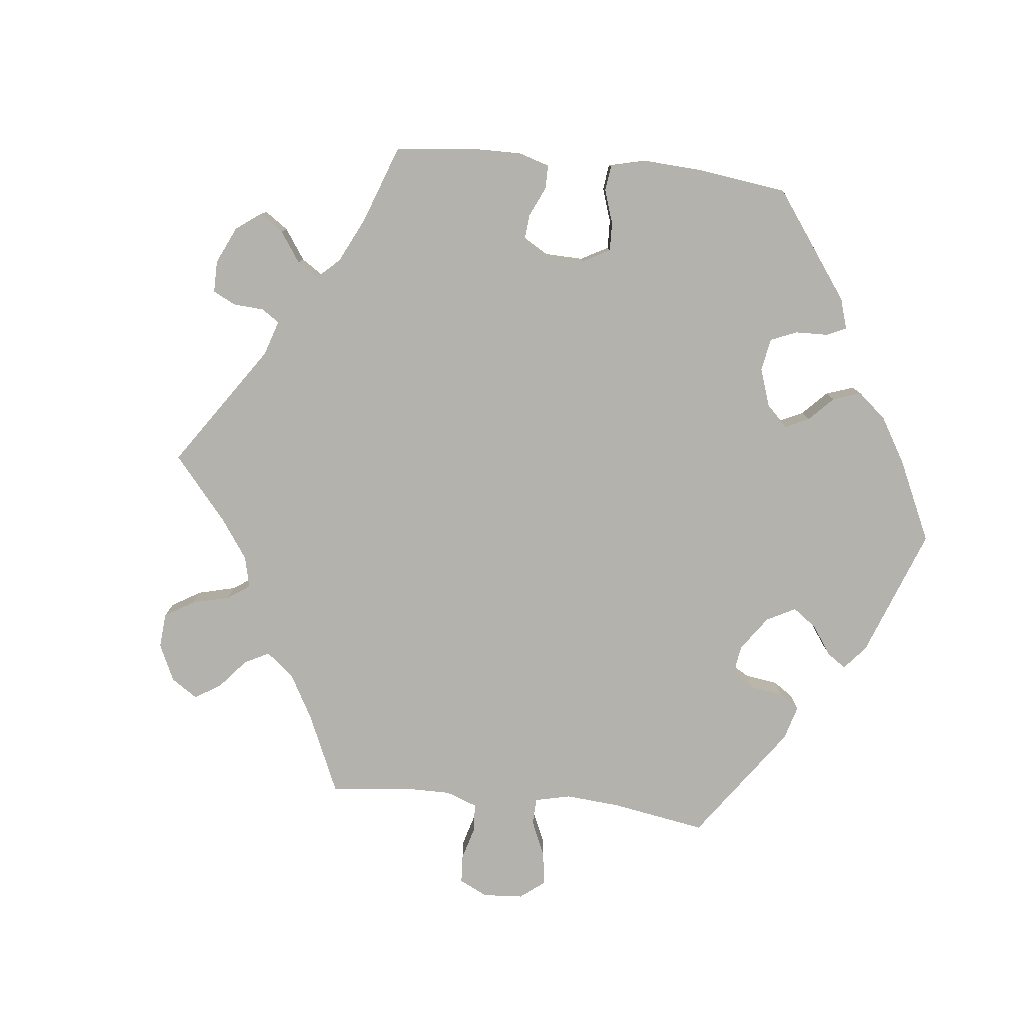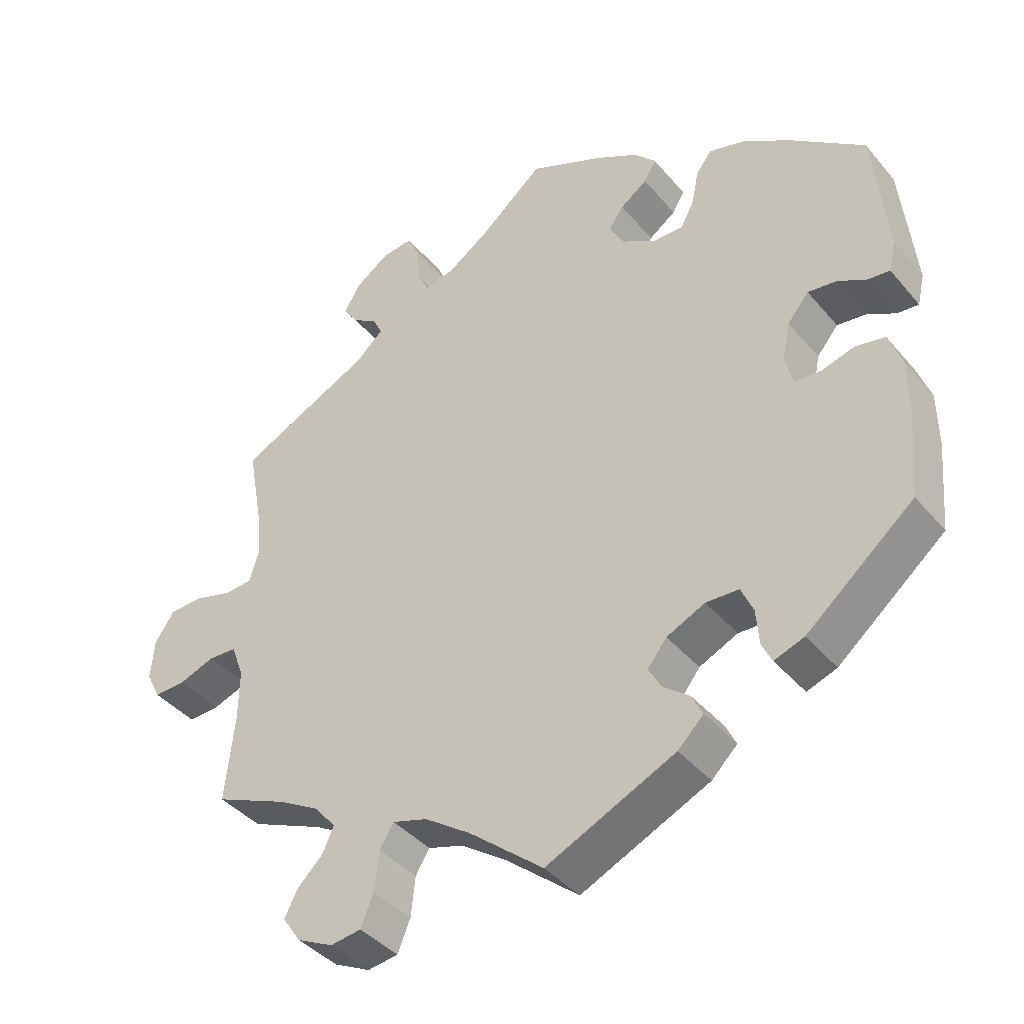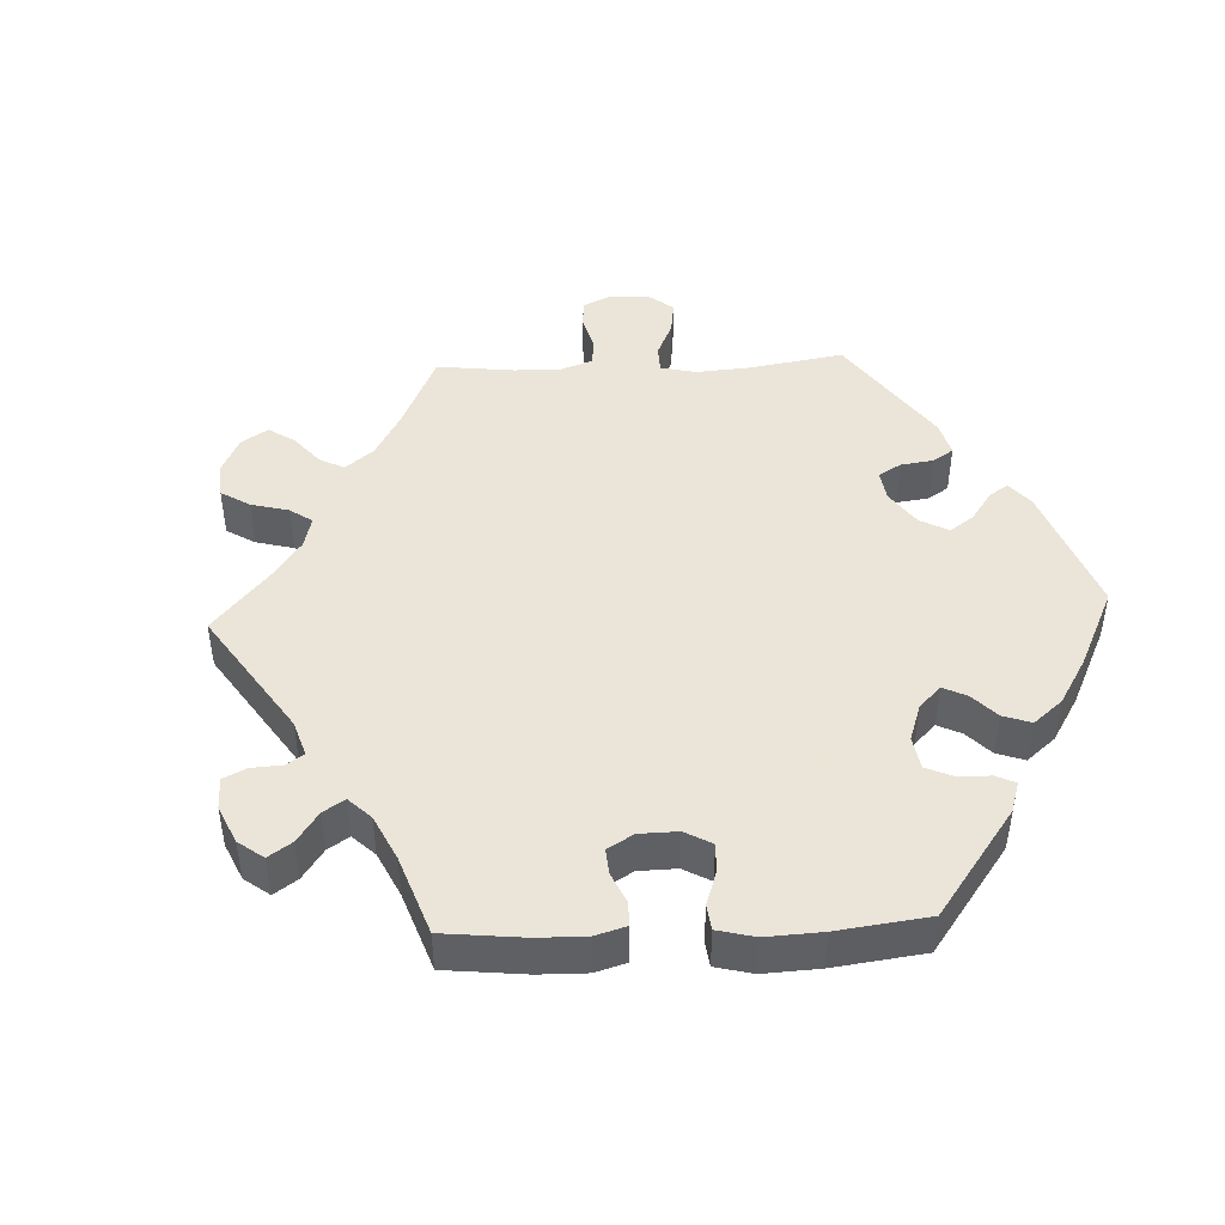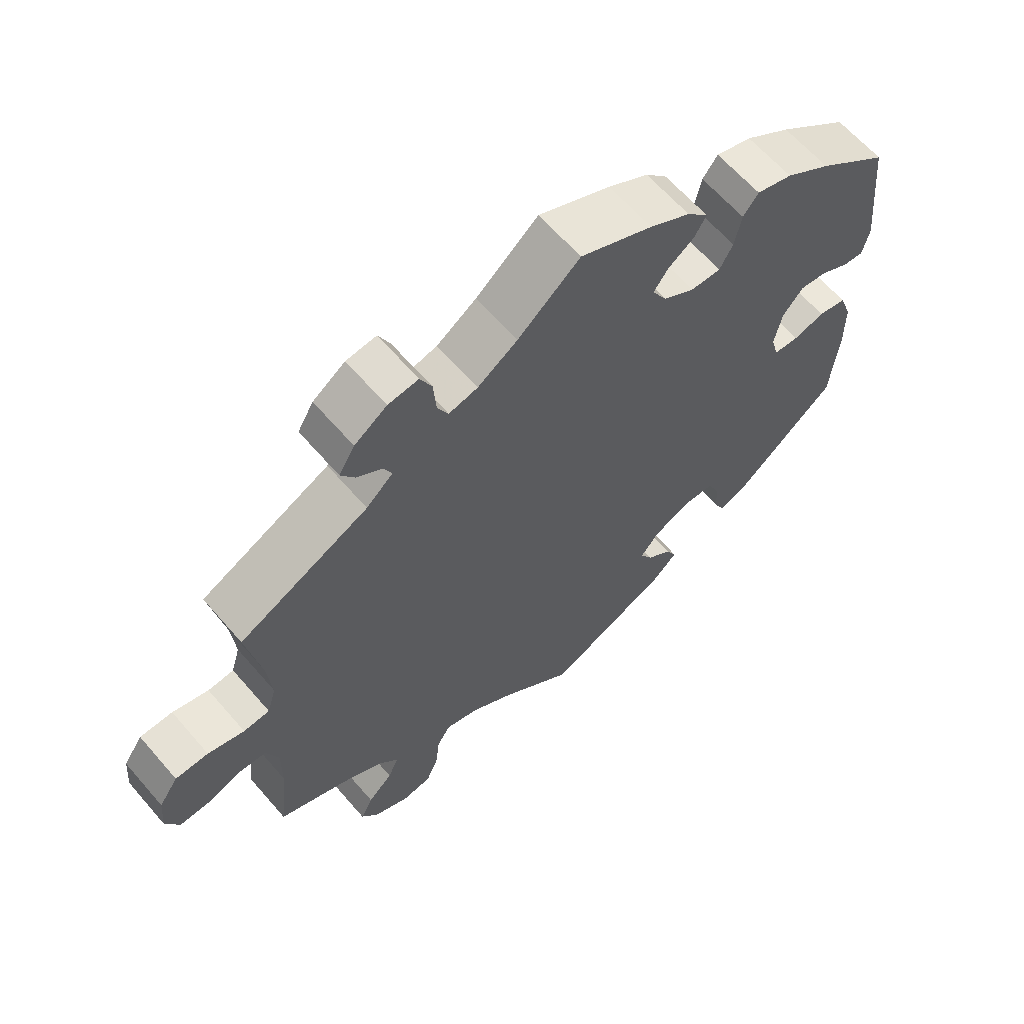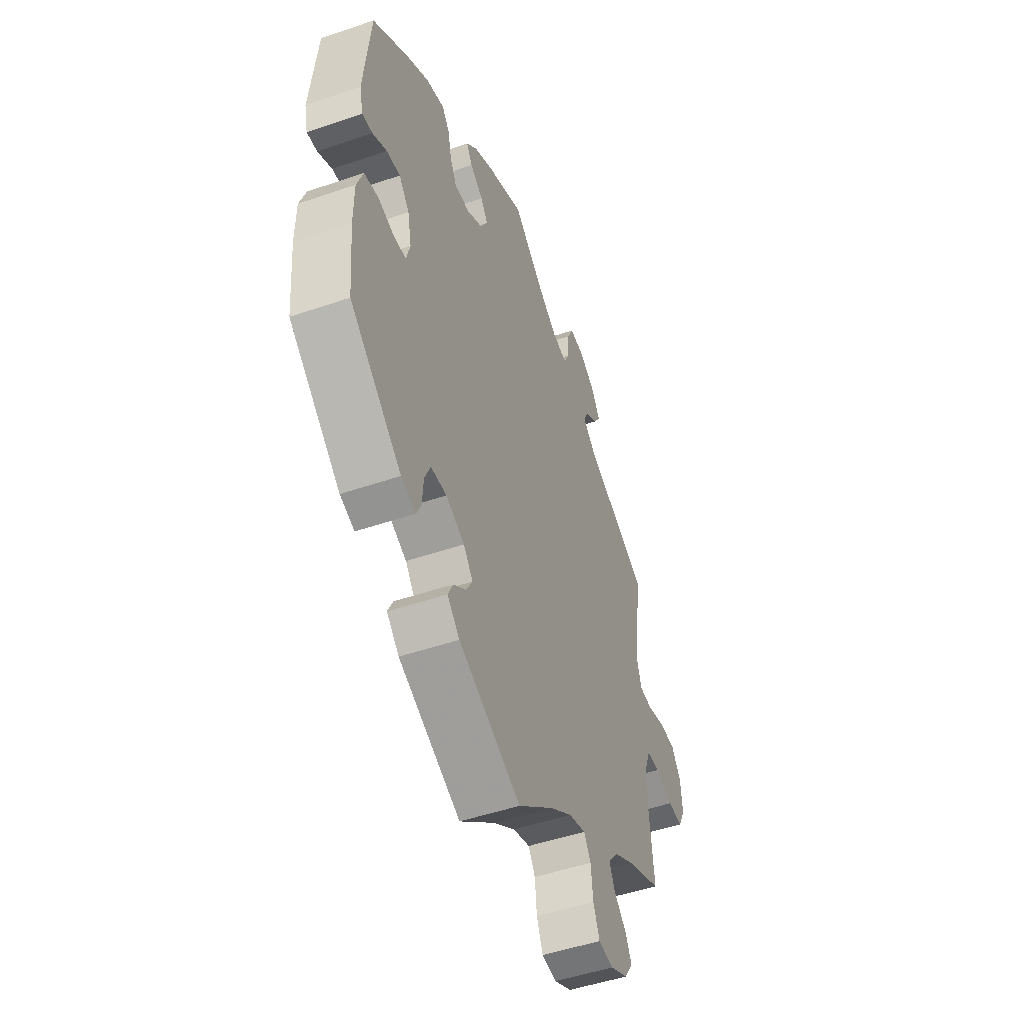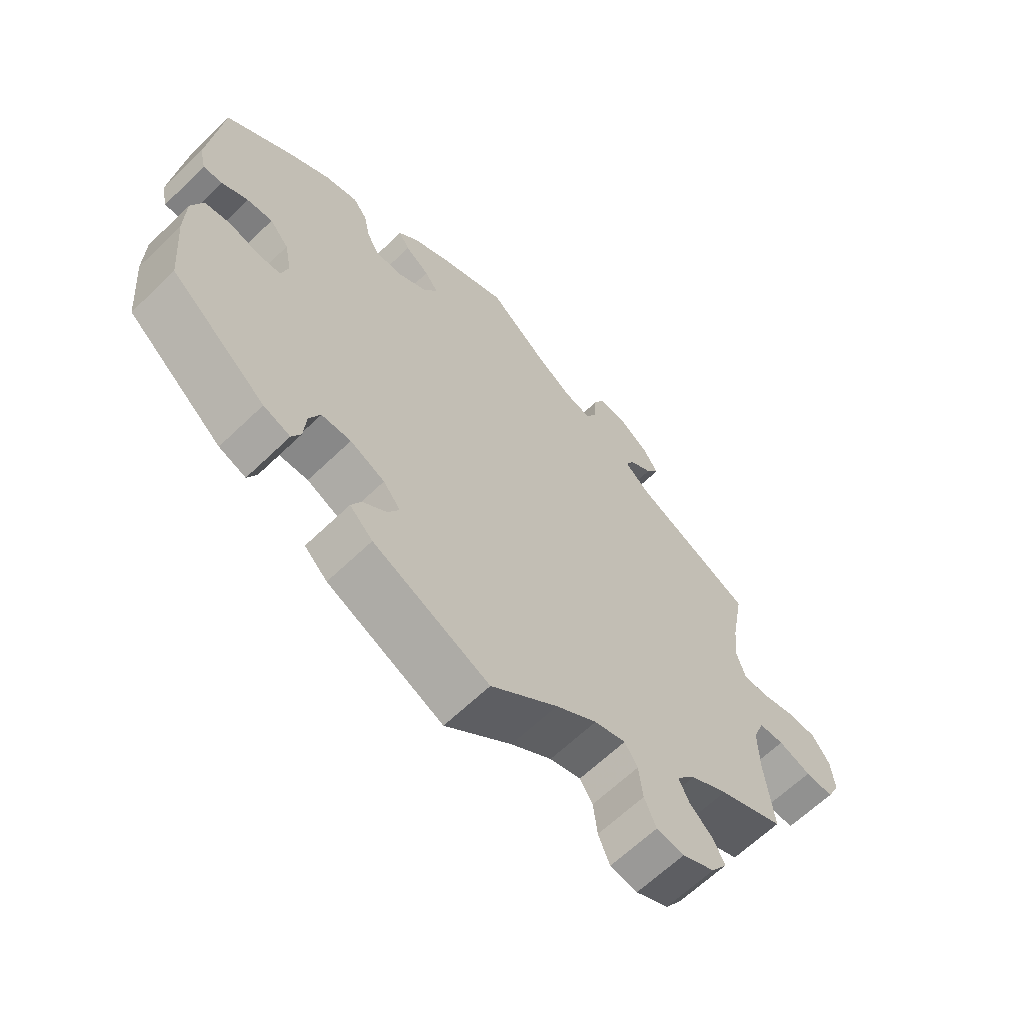
<metadata>
{"format":"obj","ext":"obj","renderer":"f3d","projection":"perspective","resolution":1024,"background":"white","views":[{"elev":-79.6,"azim":23.7,"up":"+Y"},{"elev":-40.5,"azim":36.0,"up":"+Z"},{"elev":45.5,"azim":27.4,"up":"+Y"},{"elev":63.4,"azim":-40.8,"up":"+Z"},{"elev":-49.3,"azim":110.8,"up":"+Z"},{"elev":-64.3,"azim":134.1,"up":"+Z"}]}
</metadata>
<code>
v 0.104 0.07 0.531
v 0.163 0.07 0.498
v 0.194 0.07 0.465
v 0.177 0.07 0.436
v 0.139 0.07 0.409
v 0.118 0.07 0.379
v 0.139 0.07 0.342
v 0.185 0.07 0.314
v 0.229 0.07 0.313
v 0.248 0.07 0.349
v 0.258 0.07 0.398
v 0.28 0.07 0.427
v 0.332 0.07 0.412
v 0.398 0.07 0.369
v 0.501 0.07 0.29
v 0.52 0.07 0.105
v 0.51 0.07 0.061
v 0.48 0.07 0.064
v 0.439 0.07 0.086
v 0.399 0.07 0.091
v 0.369 0.07 0.055
v 0.358 0.07 0
v 0.369 0.07 -0.041
v 0.406 0.07 -0.044
v 0.452 0.07 -0.031
v 0.493 0.07 -0.039
v 0.511 0.07 -0.089
v 0.512 0.07 -0.164
v 0.501 0.07 -0.289
v 0.351 0.07 -0.413
v 0.309 0.07 -0.428
v 0.295 0.07 -0.399
v 0.291 0.07 -0.349
v 0.274 0.07 -0.311
v 0.228 0.07 -0.309
v 0.174 0.07 -0.334
v 0.147 0.07 -0.368
v 0.165 0.07 -0.4
v 0.202 0.07 -0.429
v 0.217 0.07 -0.46
v 0.181 0.07 -0.495
v 0 0.07 -0.578
v -0.104 0.07 -0.492
v -0.168 0.07 -0.448
v -0.217 0.07 -0.433
v -0.237 0.07 -0.465
v -0.243 0.07 -0.52
v -0.261 0.07 -0.564
v -0.304 0.07 -0.57
v -0.355 0.07 -0.545
v -0.38 0.07 -0.508
v -0.362 0.07 -0.472
v -0.326 0.07 -0.437
v -0.31 0.07 -0.402
v -0.34 0.07 -0.366
v -0.398 0.07 -0.333
v -0.5 0.07 -0.289
v -0.487 0.07 -0.167
v -0.486 0.07 -0.094
v -0.504 0.07 -0.047
v -0.543 0.07 -0.045
v -0.594 0.07 -0.063
v -0.638 0.07 -0.065
v -0.658 0.07 -0.025
v -0.653 0.07 0.032
v -0.625 0.07 0.073
v -0.577 0.07 0.074
v -0.524 0.07 0.059
v -0.486 0.07 0.062
v -0.473 0.07 0.106
v -0.479 0.07 0.174
v -0.5 0.07 0.289
v -0.312 0.07 0.38
v -0.273 0.07 0.415
v -0.286 0.07 0.442
v -0.322 0.07 0.466
v -0.342 0.07 0.496
v -0.319 0.07 0.535
v -0.272 0.07 0.568
v -0.228 0.07 0.573
v -0.211 0.07 0.537
v -0.207 0.07 0.485
v -0.191 0.07 0.453
v -0.149 0.07 0.463
v -0.091 0.07 0.502
v -0.001 0.07 0.578
v 0.104 0 0.531
v 0.163 0 0.498
v 0.194 0 0.465
v 0.177 0 0.436
v 0.139 0 0.409
v 0.118 0 0.379
v 0.139 0 0.342
v 0.185 0 0.314
v 0.229 0 0.313
v 0.248 0 0.349
v 0.258 0 0.398
v 0.28 0 0.427
v 0.332 0 0.412
v 0.398 0 0.369
v 0.501 0 0.29
v 0.52 0 0.105
v 0.51 0 0.061
v 0.48 0 0.064
v 0.439 0 0.086
v 0.399 0 0.091
v 0.369 0 0.055
v 0.358 0 0
v 0.369 0 -0.041
v 0.406 0 -0.044
v 0.452 0 -0.031
v 0.493 0 -0.039
v 0.511 0 -0.089
v 0.512 0 -0.164
v 0.501 0 -0.289
v 0.351 0 -0.413
v 0.309 0 -0.428
v 0.295 0 -0.399
v 0.291 0 -0.349
v 0.274 0 -0.311
v 0.228 0 -0.309
v 0.174 0 -0.334
v 0.147 0 -0.368
v 0.165 0 -0.4
v 0.202 0 -0.429
v 0.217 0 -0.46
v 0.181 0 -0.495
v 0 0 -0.578
v -0.104 0 -0.492
v -0.168 0 -0.448
v -0.217 0 -0.433
v -0.237 0 -0.465
v -0.243 0 -0.52
v -0.261 0 -0.564
v -0.304 0 -0.57
v -0.355 0 -0.545
v -0.38 0 -0.508
v -0.362 0 -0.472
v -0.326 0 -0.437
v -0.31 0 -0.402
v -0.34 0 -0.366
v -0.398 0 -0.333
v -0.5 0 -0.289
v -0.487 0 -0.167
v -0.486 0 -0.094
v -0.504 0 -0.047
v -0.543 0 -0.045
v -0.594 0 -0.063
v -0.638 0 -0.065
v -0.658 0 -0.025
v -0.653 0 0.032
v -0.625 0 0.073
v -0.577 0 0.074
v -0.524 0 0.059
v -0.486 0 0.062
v -0.473 0 0.106
v -0.479 0 0.174
v -0.5 0 0.289
v -0.312 0 0.38
v -0.273 0 0.415
v -0.286 0 0.442
v -0.322 0 0.466
v -0.342 0 0.496
v -0.319 0 0.535
v -0.272 0 0.568
v -0.228 0 0.573
v -0.211 0 0.537
v -0.207 0 0.485
v -0.191 0 0.453
v -0.149 0 0.463
v -0.091 0 0.502
v -0.001 0 0.578
f 85 86 1 2
f 84 85 2 3
f 83 84 3 4
f 79 80 81 82
f 79 82 83
f 78 79 83
f 75 76 77 78
f 74 75 78 83
f 73 74 83 4
f 71 72 73 4
f 65 66 67 68
f 65 68 69
f 64 65 69
f 61 62 63 64
f 60 61 64 69
f 59 60 69 70
f 56 57 58
f 55 56 58 59
f 54 55 59 70
f 50 51 52 53
f 50 53 54
f 49 50 54
f 46 47 48 49
f 45 46 49 54
f 44 45 54 70
f 40 41 42 43
f 38 39 40 43
f 37 38 43 44
f 36 37 44 70
f 30 31 32 33
f 30 33 34
f 29 30 34
f 28 29 34 35
f 24 25 26 27
f 23 24 27 28
f 16 17 18 19
f 16 19 20
f 15 16 20
f 14 15 20 21
f 10 11 12 13
f 9 10 13 14
f 70 71 4 5
f 23 28 35 36
f 22 23 36 70
f 9 14 21 22
f 8 9 22 70
f 7 8 70
f 6 7 70
f 5 6 70
f 88 87 172 171
f 89 88 171 170
f 90 89 170 169
f 168 167 166 165
f 169 168 165
f 169 165 164
f 164 163 162 161
f 169 164 161 160
f 90 169 160 159
f 90 159 158 157
f 154 153 152 151
f 155 154 151
f 155 151 150
f 150 149 148 147
f 155 150 147 146
f 156 155 146 145
f 144 143 142
f 145 144 142 141
f 156 145 141 140
f 139 138 137 136
f 140 139 136
f 140 136 135
f 135 134 133 132
f 140 135 132 131
f 156 140 131 130
f 129 128 127 126
f 129 126 125 124
f 130 129 124 123
f 156 130 123 122
f 119 118 117 116
f 120 119 116
f 120 116 115
f 121 120 115 114
f 113 112 111 110
f 114 113 110 109
f 105 104 103 102
f 106 105 102
f 106 102 101
f 107 106 101 100
f 99 98 97 96
f 100 99 96 95
f 91 90 157 156
f 122 121 114 109
f 156 122 109 108
f 108 107 100 95
f 156 108 95 94
f 156 94 93
f 156 93 92
f 156 92 91
f 1 87 88 2
f 2 88 89 3
f 3 89 90 4
f 4 90 91 5
f 5 91 92 6
f 6 92 93 7
f 7 93 94 8
f 8 94 95 9
f 9 95 96 10
f 10 96 97 11
f 11 97 98 12
f 12 98 99 13
f 13 99 100 14
f 14 100 101 15
f 15 101 102 16
f 16 102 103 17
f 17 103 104 18
f 18 104 105 19
f 19 105 106 20
f 20 106 107 21
f 21 107 108 22
f 22 108 109 23
f 23 109 110 24
f 24 110 111 25
f 25 111 112 26
f 26 112 113 27
f 27 113 114 28
f 28 114 115 29
f 29 115 116 30
f 30 116 117 31
f 31 117 118 32
f 32 118 119 33
f 33 119 120 34
f 34 120 121 35
f 35 121 122 36
f 36 122 123 37
f 37 123 124 38
f 38 124 125 39
f 39 125 126 40
f 40 126 127 41
f 41 127 128 42
f 42 128 129 43
f 43 129 130 44
f 44 130 131 45
f 45 131 132 46
f 46 132 133 47
f 47 133 134 48
f 48 134 135 49
f 49 135 136 50
f 50 136 137 51
f 51 137 138 52
f 52 138 139 53
f 53 139 140 54
f 54 140 141 55
f 55 141 142 56
f 56 142 143 57
f 57 143 144 58
f 58 144 145 59
f 59 145 146 60
f 60 146 147 61
f 61 147 148 62
f 62 148 149 63
f 63 149 150 64
f 64 150 151 65
f 65 151 152 66
f 66 152 153 67
f 67 153 154 68
f 68 154 155 69
f 69 155 156 70
f 70 156 157 71
f 71 157 158 72
f 72 158 159 73
f 73 159 160 74
f 74 160 161 75
f 75 161 162 76
f 76 162 163 77
f 77 163 164 78
f 78 164 165 79
f 79 165 166 80
f 80 166 167 81
f 81 167 168 82
f 82 168 169 83
f 83 169 170 84
f 84 170 171 85
f 85 171 172 86
f 86 172 87 1

</code>
